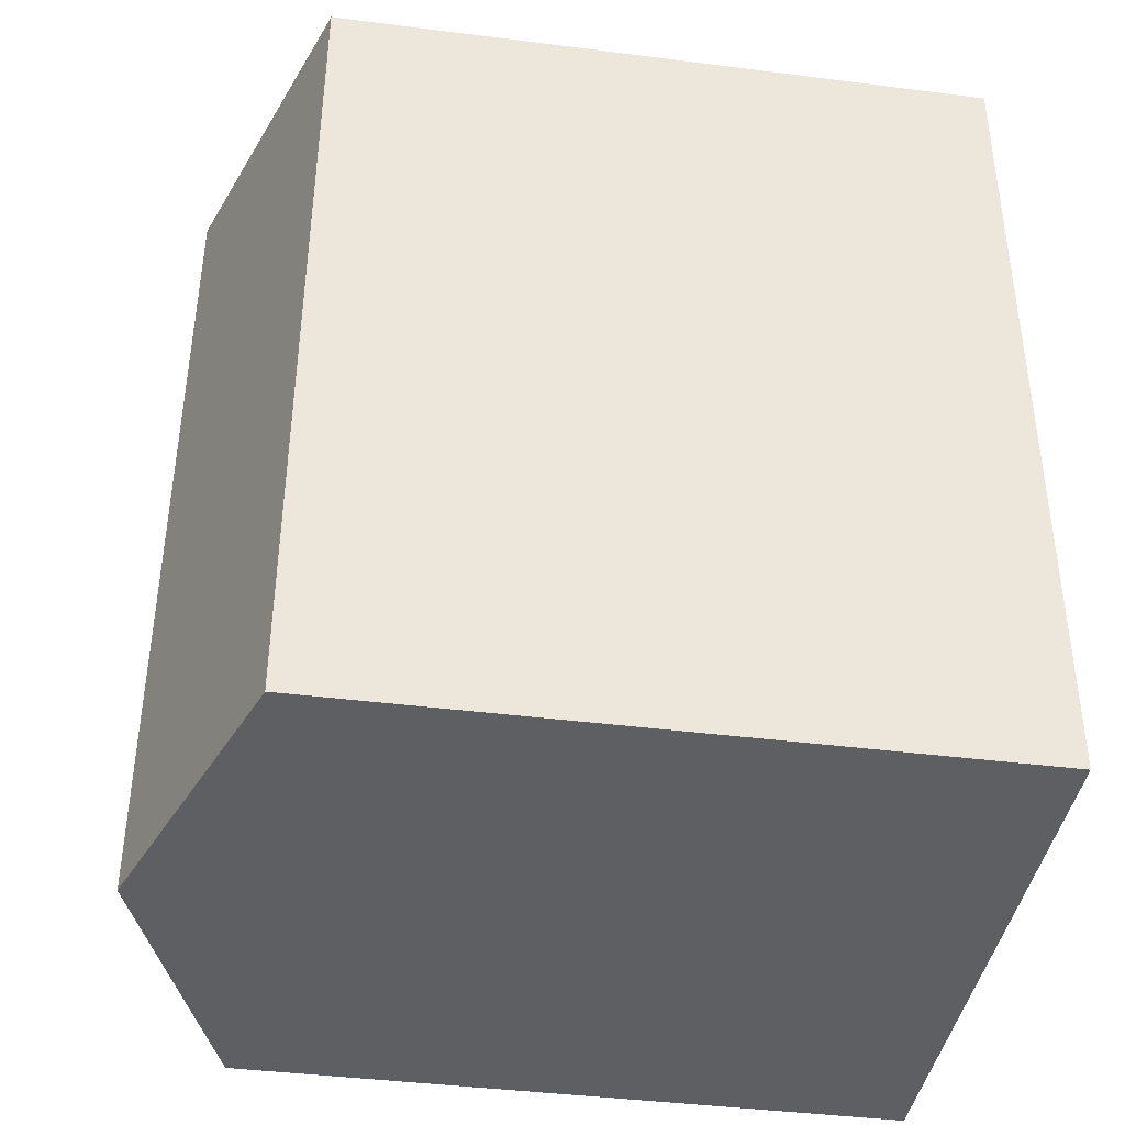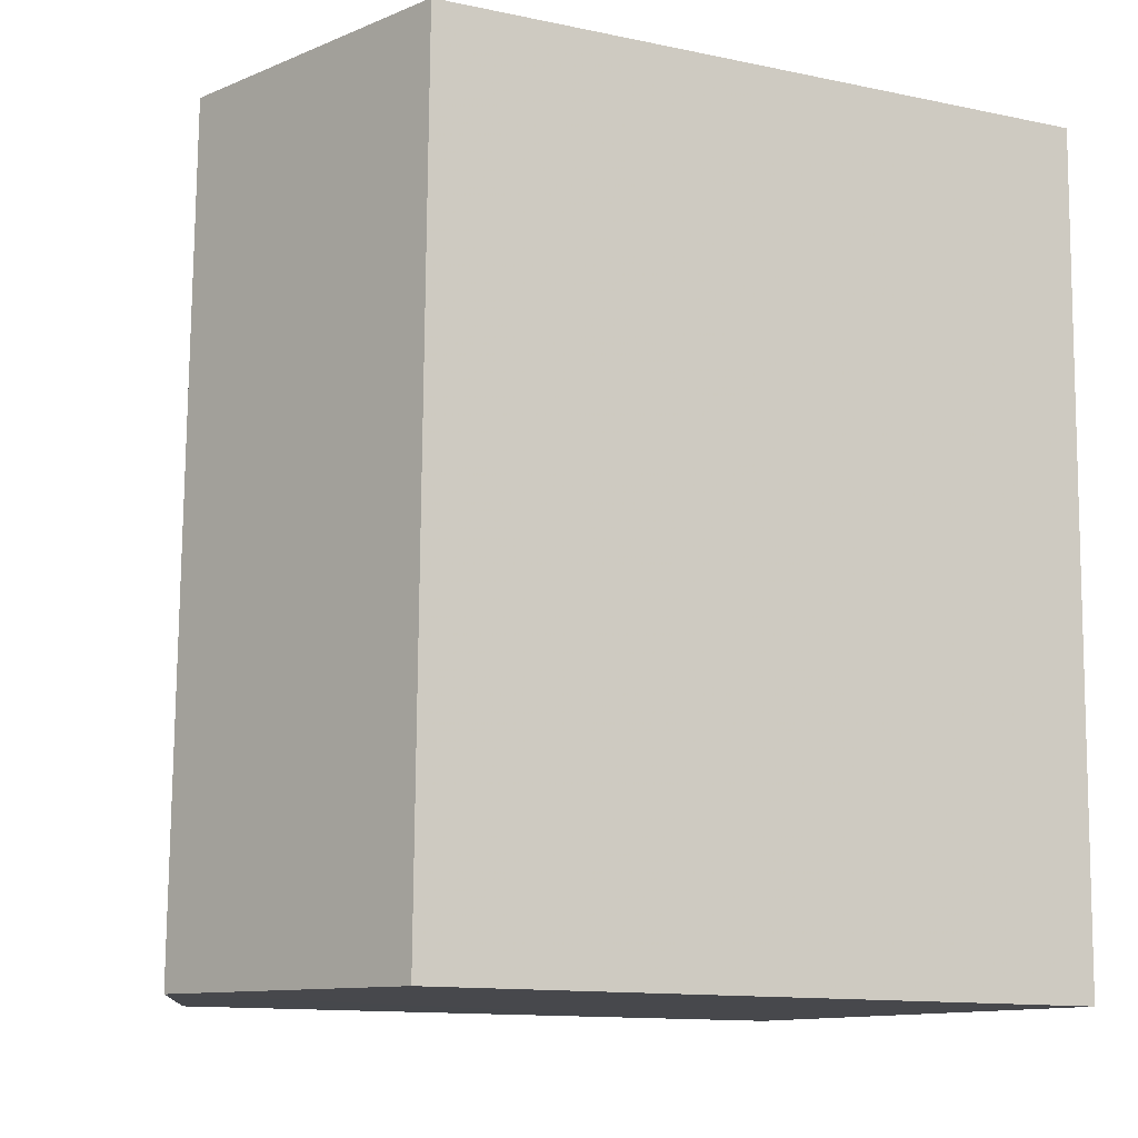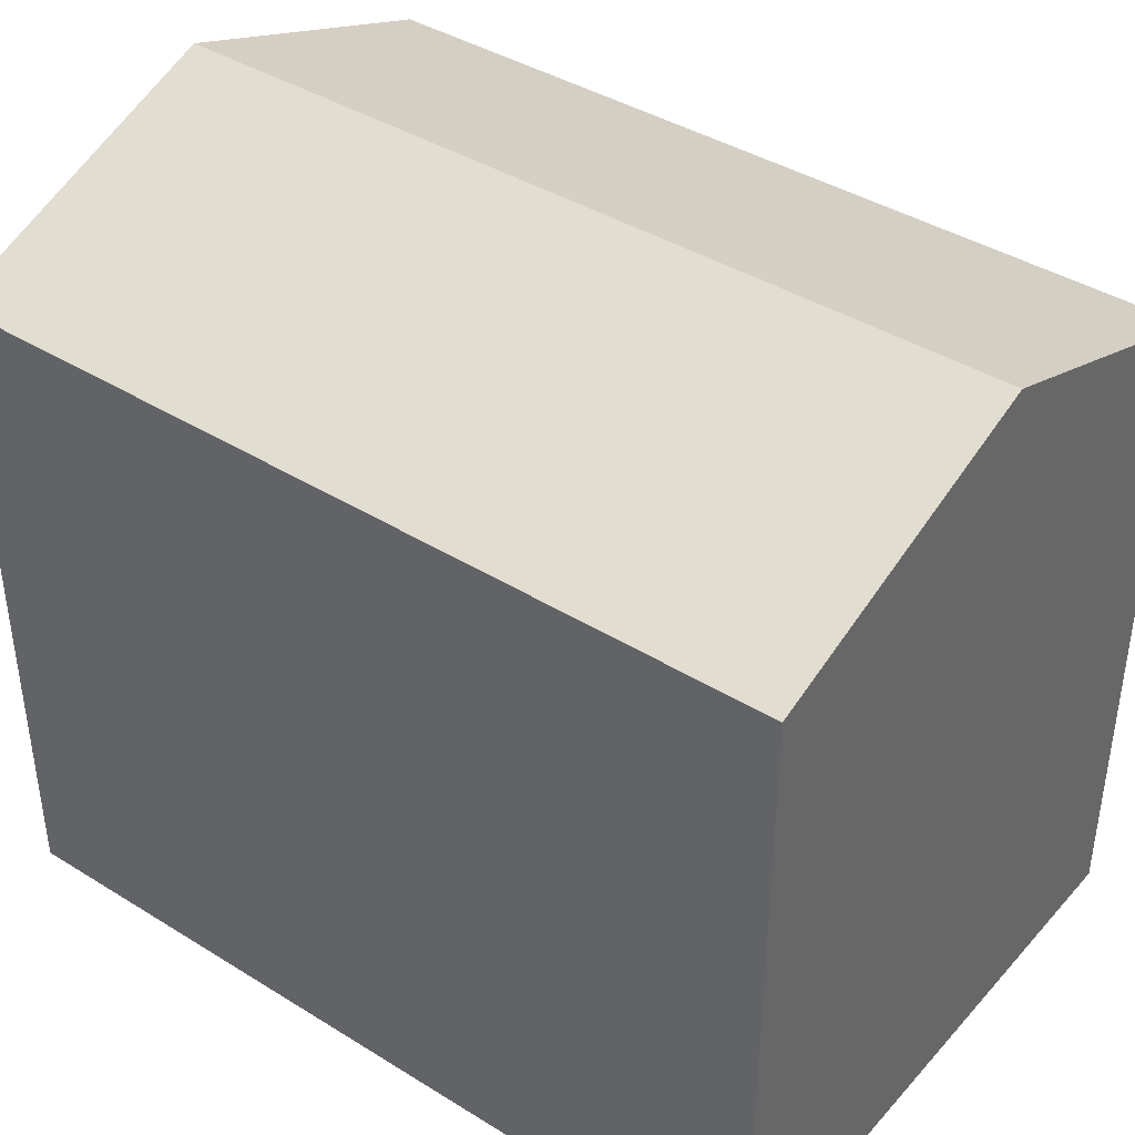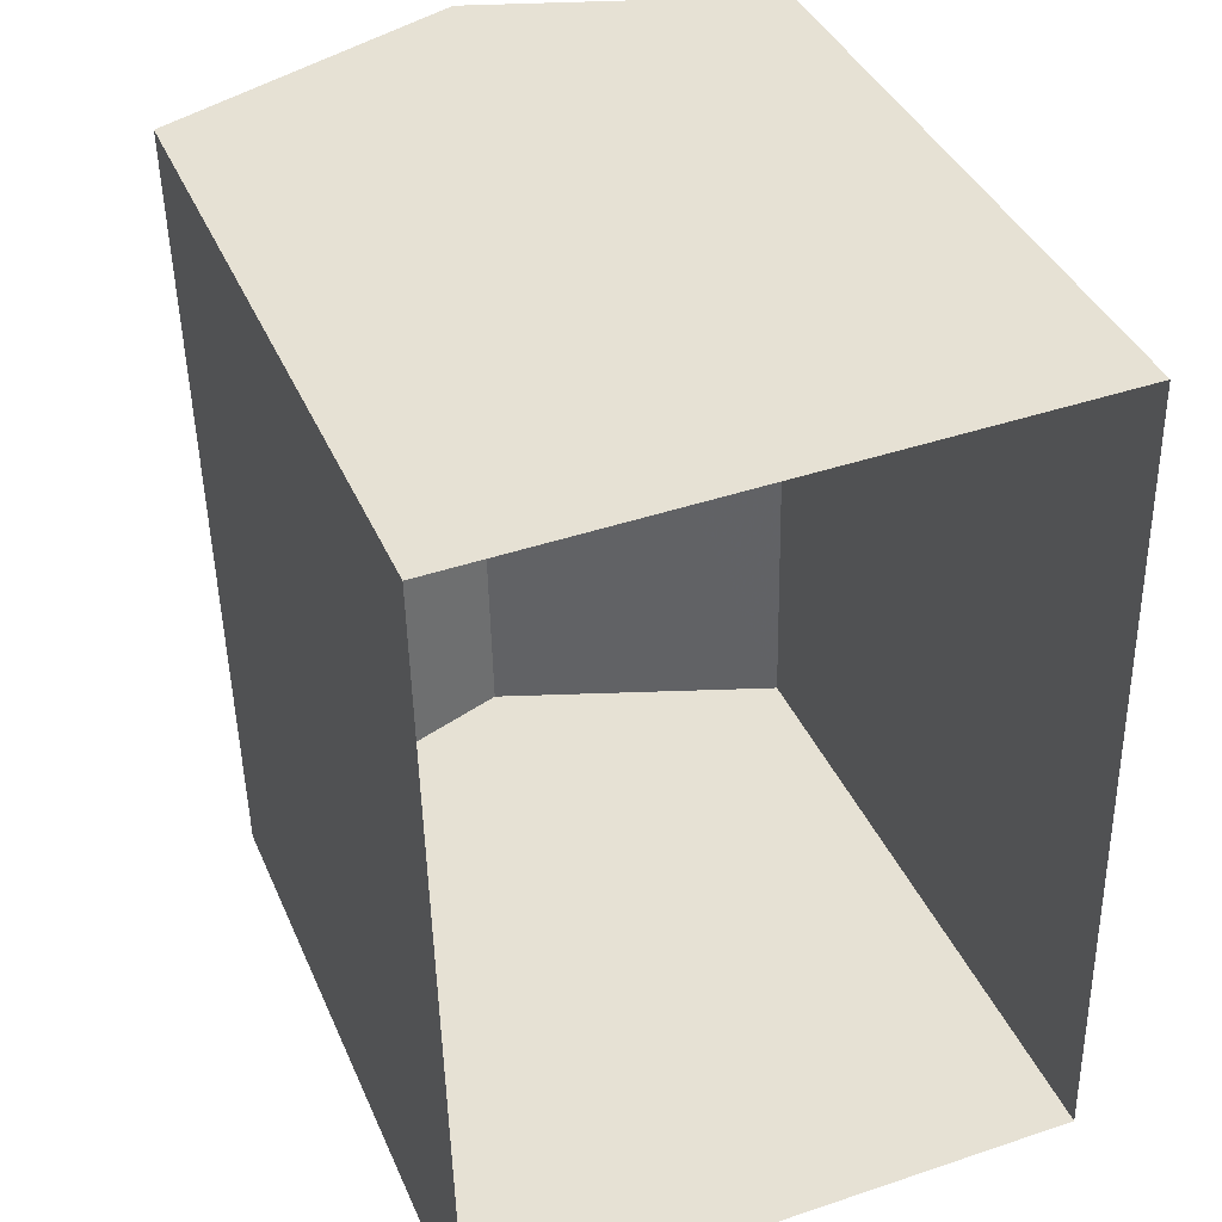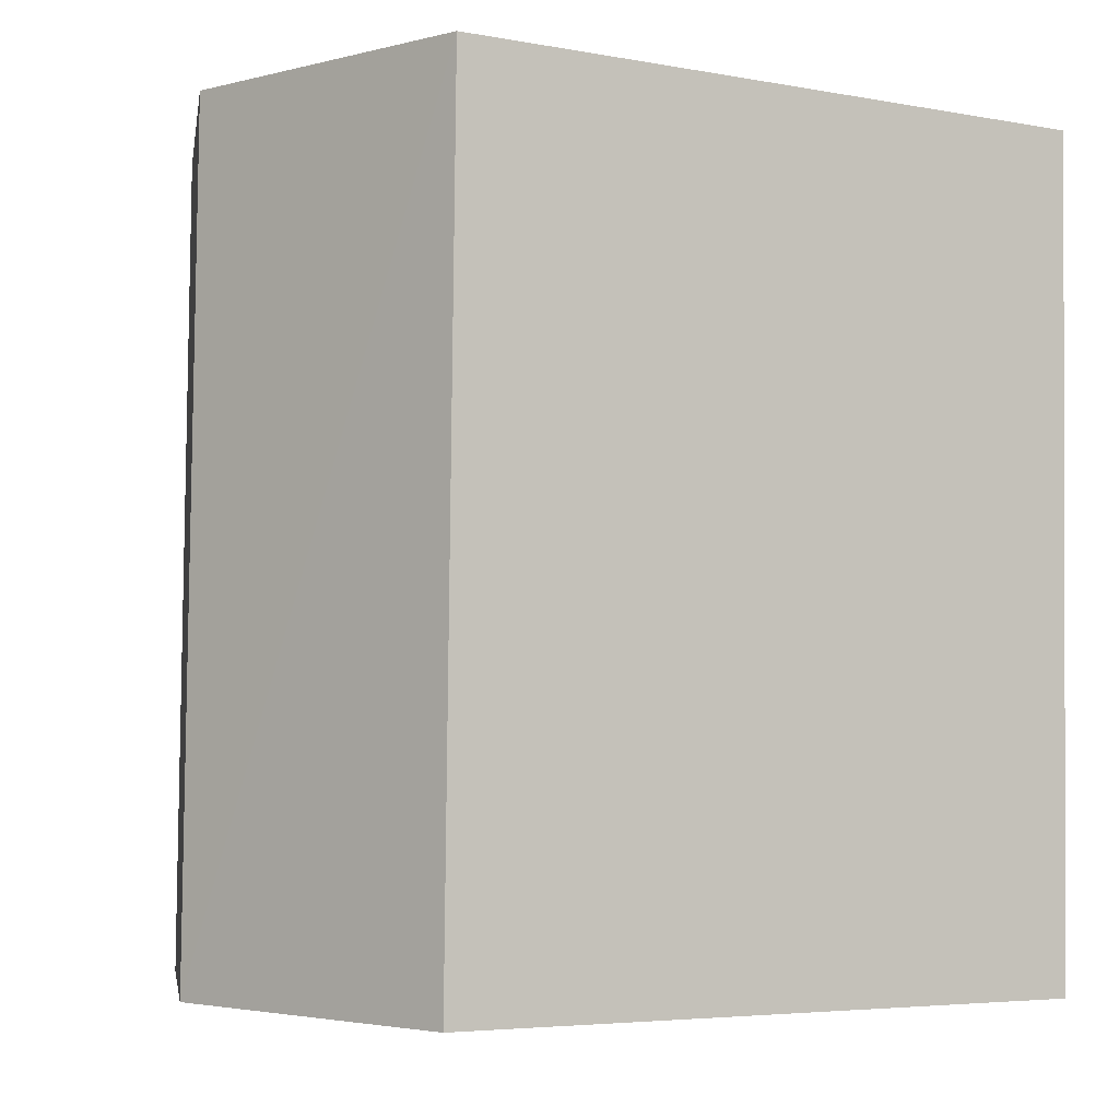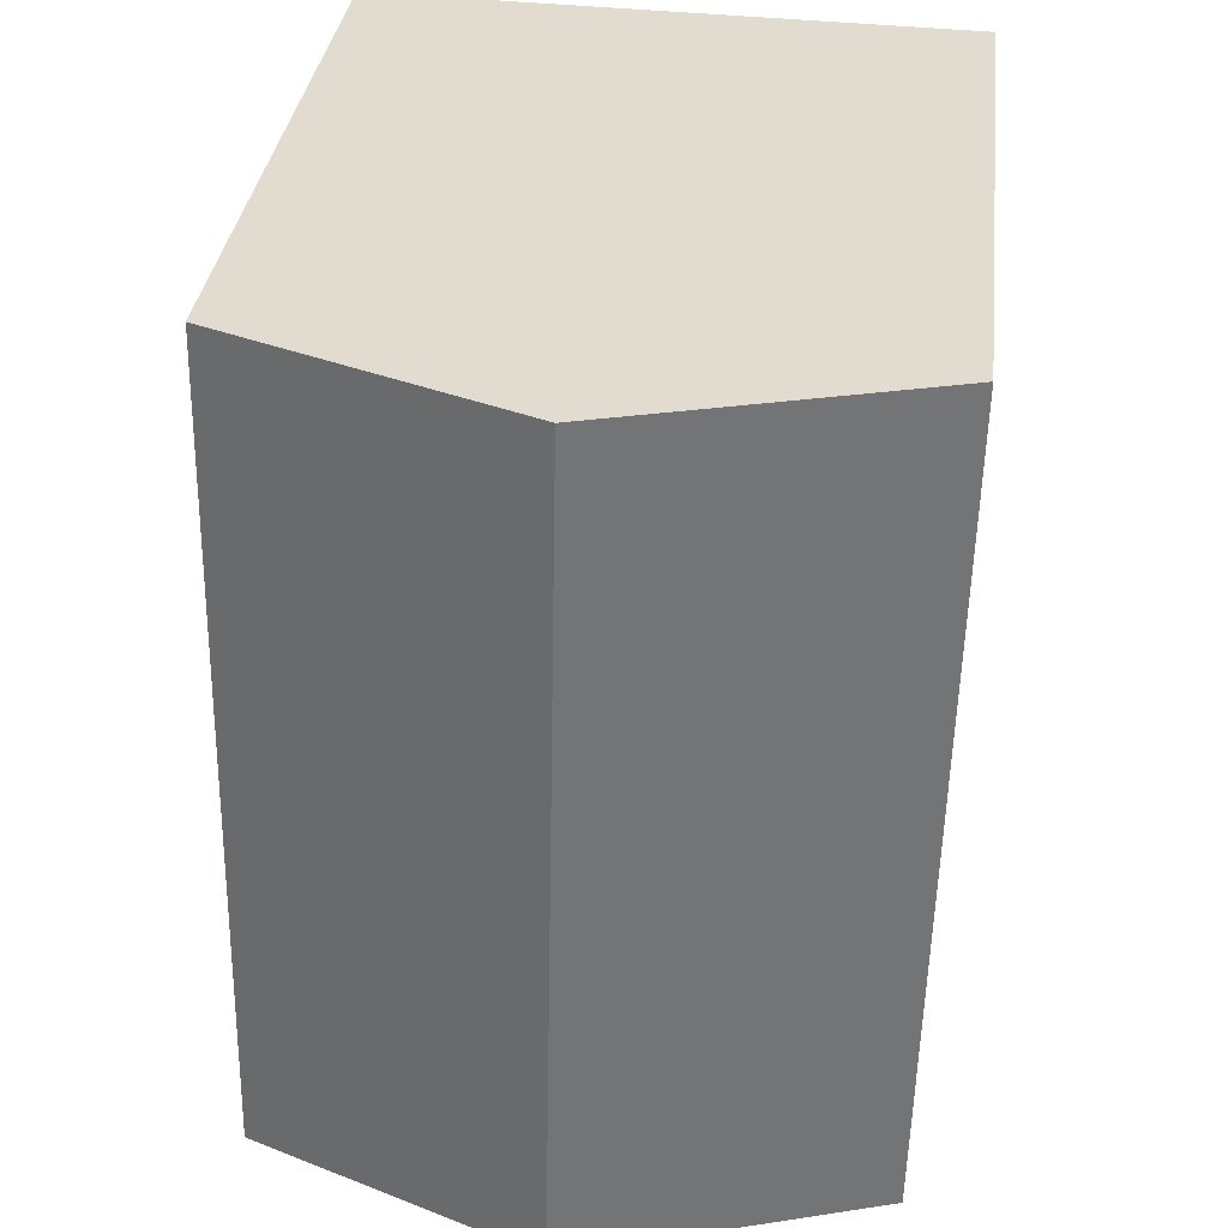
<metadata>
{"format":"obj","ext":"obj","renderer":"f3d","projection":"perspective","resolution":1024,"background":"white","views":[{"elev":-41.4,"azim":81.3,"up":"+Y"},{"elev":-12.7,"azim":64.3,"up":"+Y"},{"elev":40.7,"azim":126.0,"up":"+Z"},{"elev":39.1,"azim":158.2,"up":"+Y"},{"elev":-5.0,"azim":60.1,"up":"+Y"},{"elev":33.8,"azim":6.6,"up":"+Y"}]}
</metadata>
<code>
v -3.719e+05 -1.044e+05 30.01
v -3.719e+05 -1.044e+05 30.01
v -3.719e+05 -1.044e+05 30.01
v -3.719e+05 -1.044e+05 30.01
v -3.719e+05 -1.044e+05 40.8
v -3.719e+05 -1.044e+05 39.29
v -3.719e+05 -1.044e+05 40.8
v -3.719e+05 -1.044e+05 39.29
v -3.719e+05 -1.044e+05 39.29
v -3.719e+05 -1.044e+05 39.29
f 1 2 3
f 1 4 2
f 5 6 7
f 5 8 6
f 7 9 5
f 7 10 9
f 9 1 5
f 1 3 5
f 3 8 5
f 10 4 1
f 9 10 1
f 6 2 7
f 2 4 7
f 4 10 7
f 6 3 2
f 6 8 3

</code>
